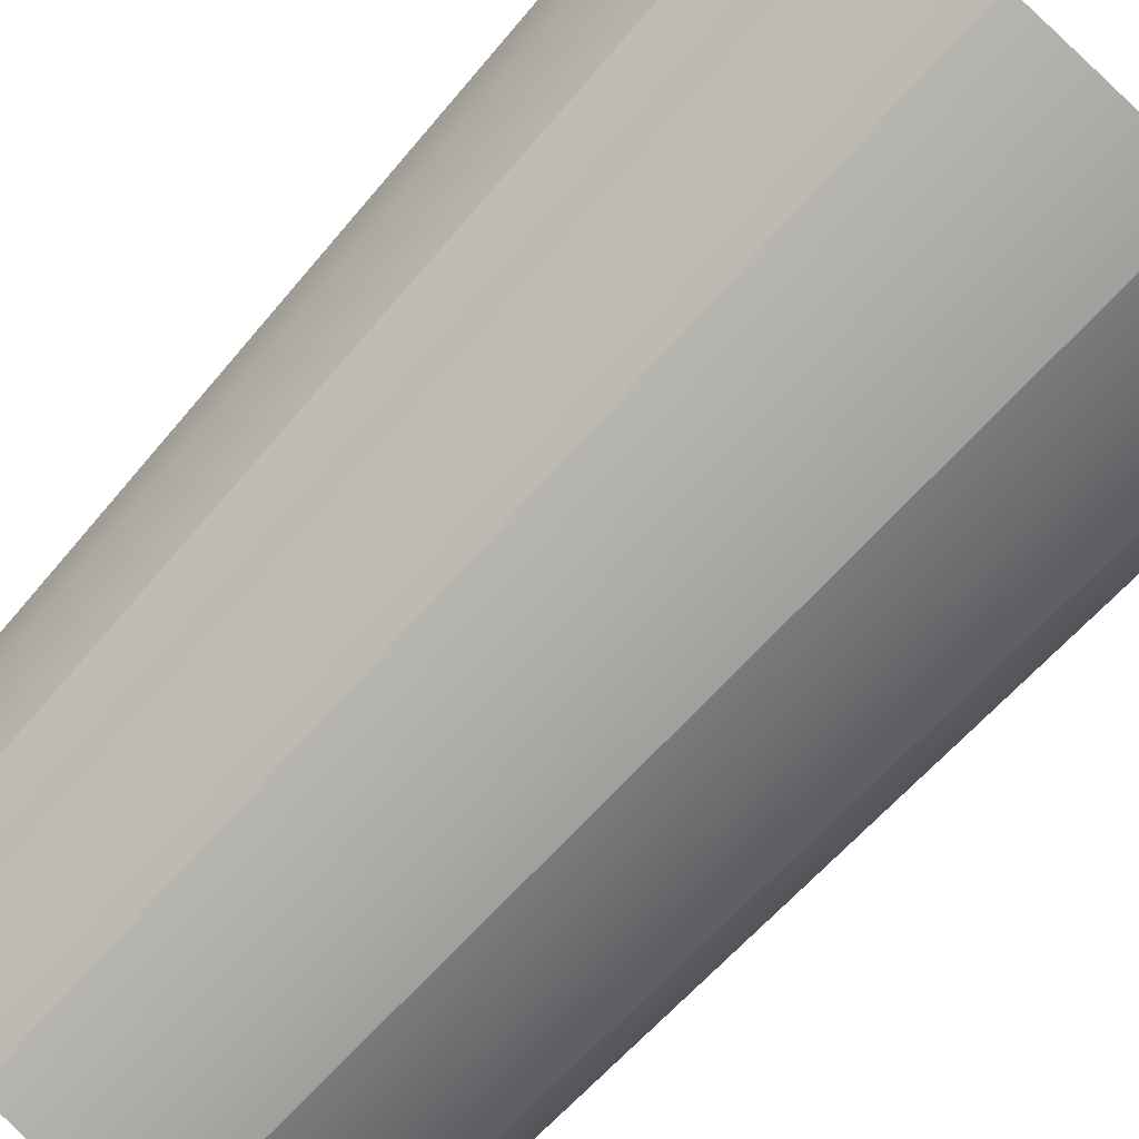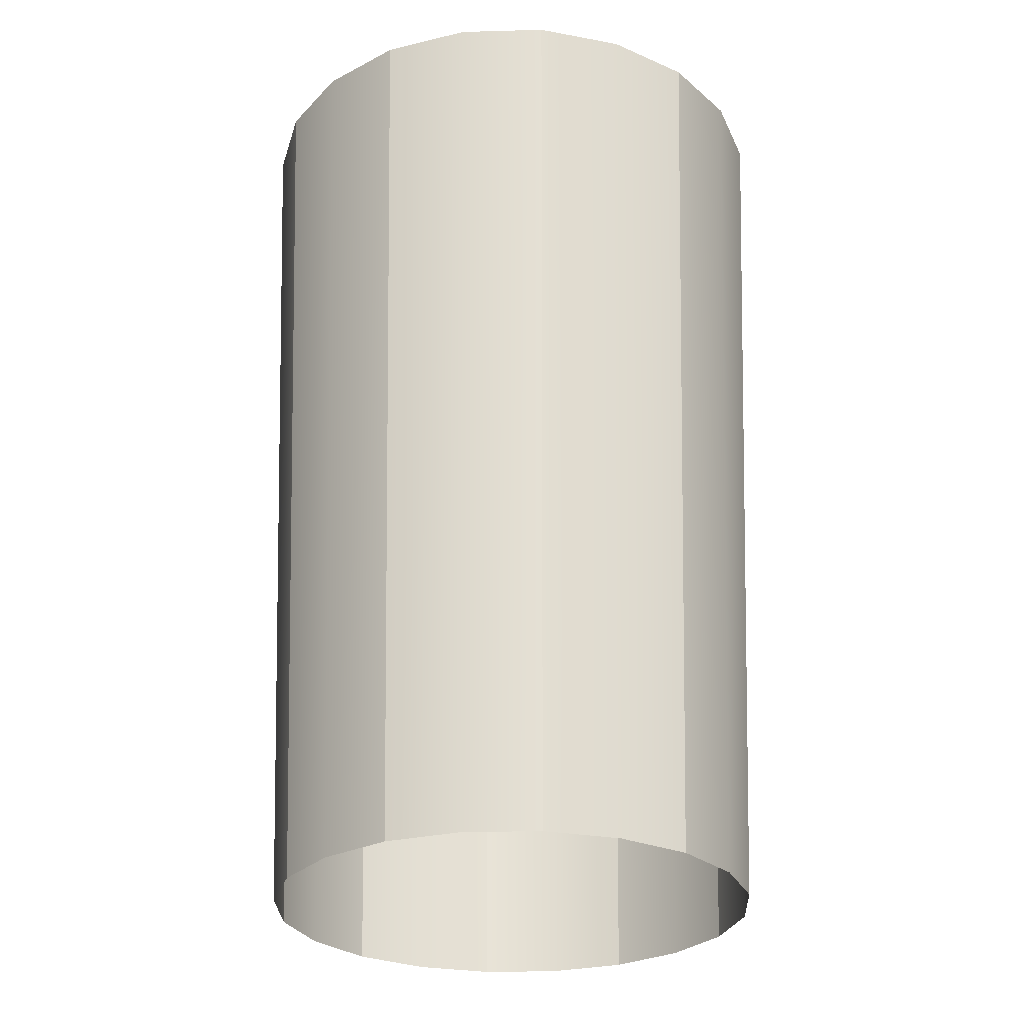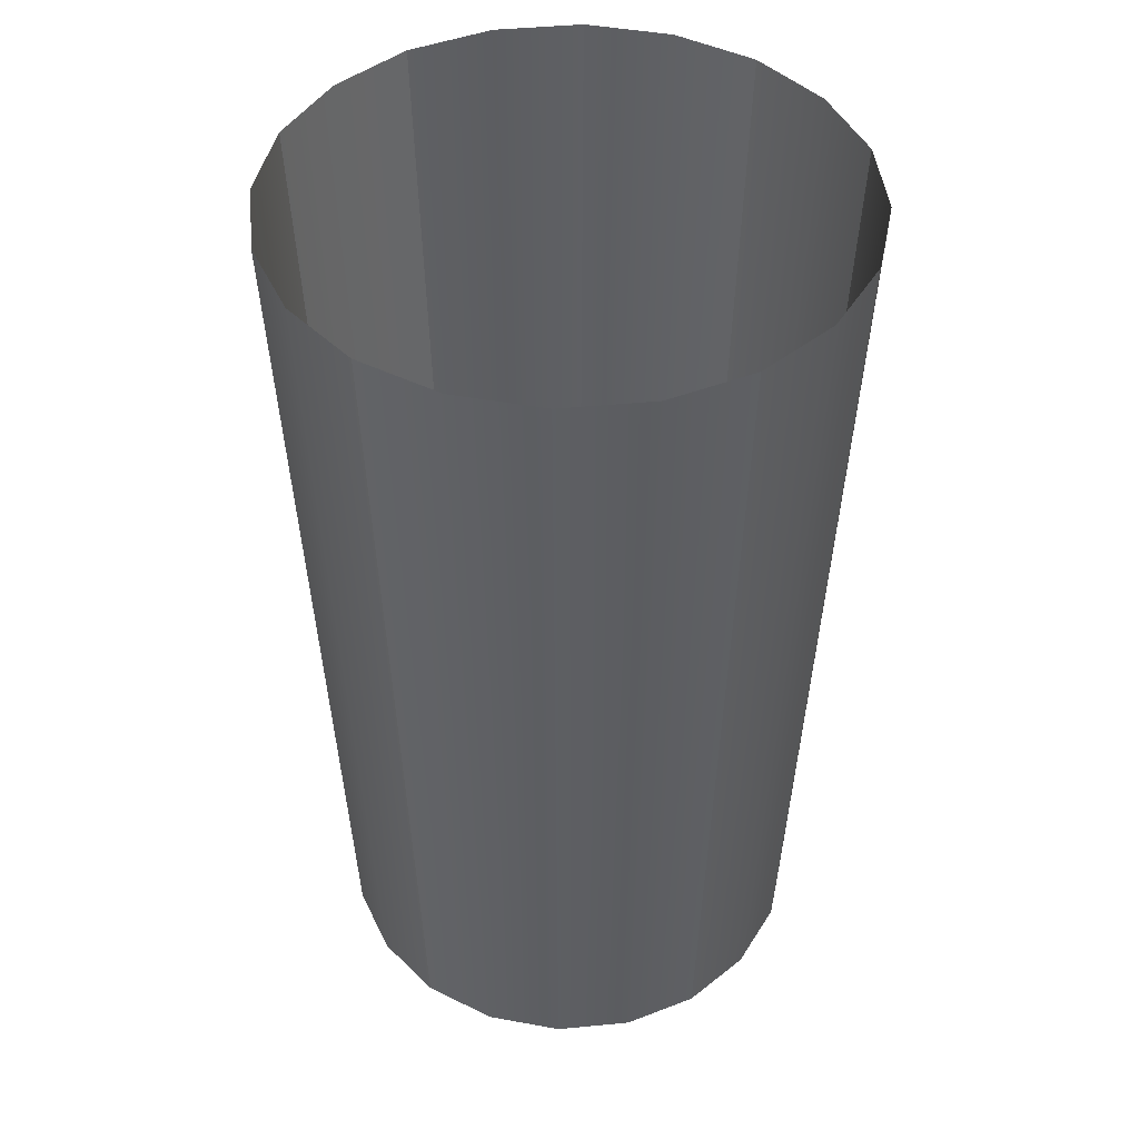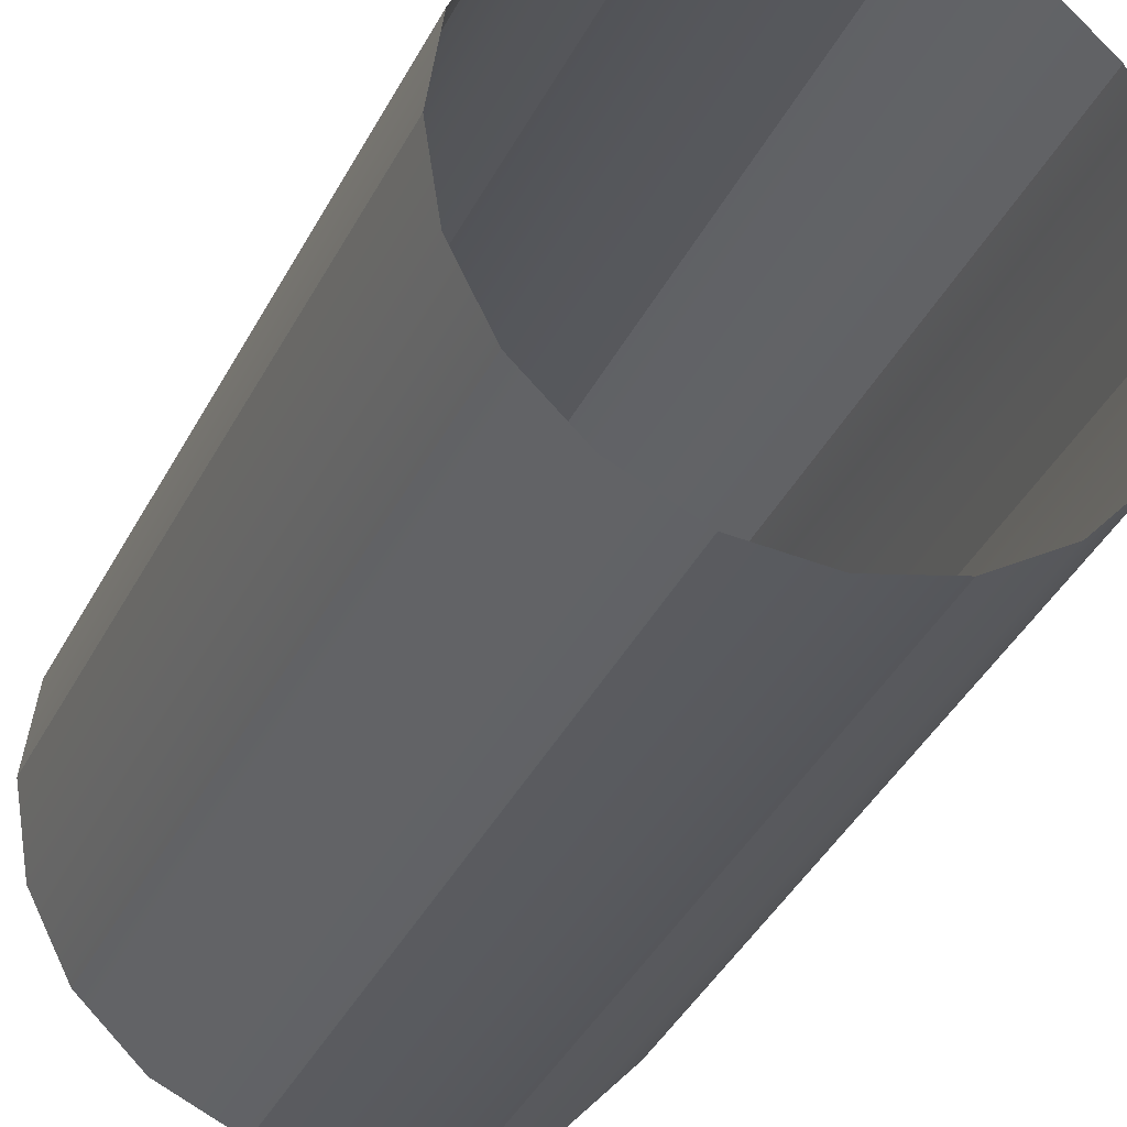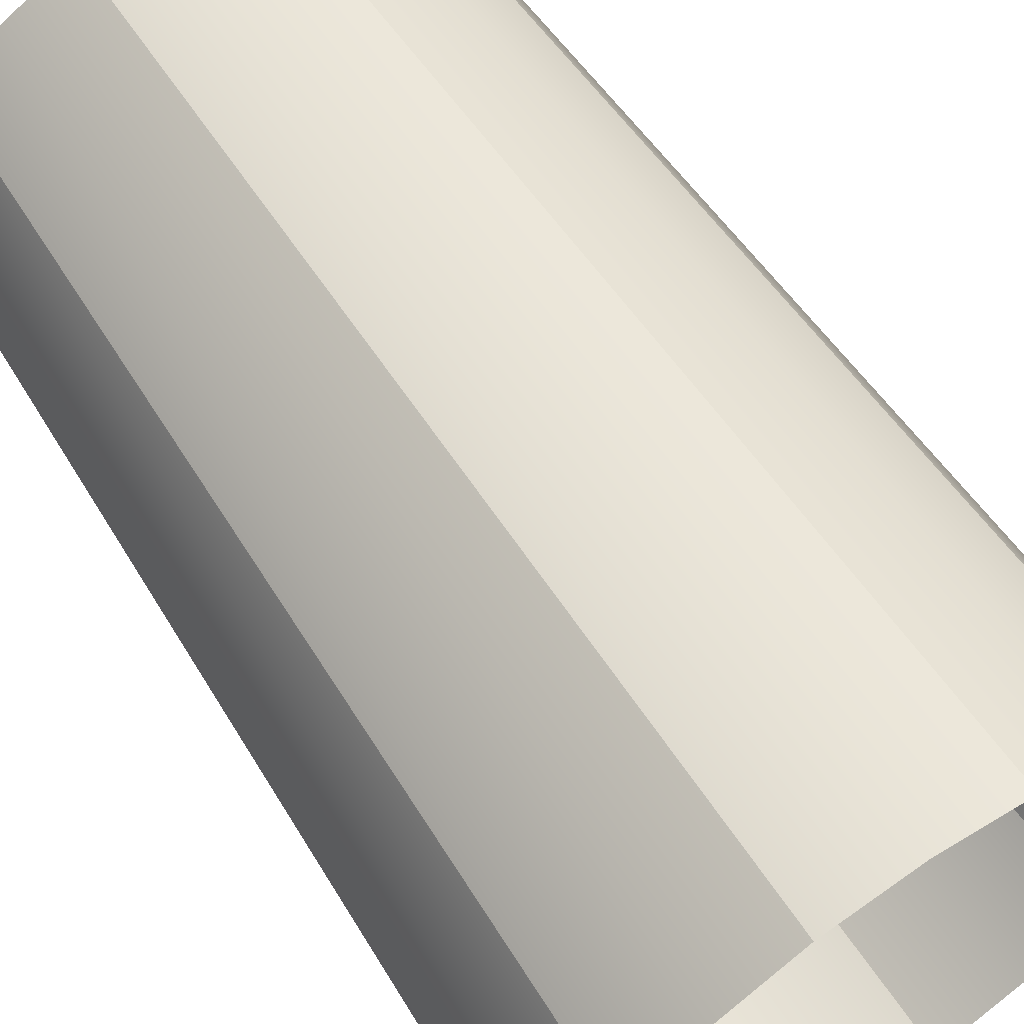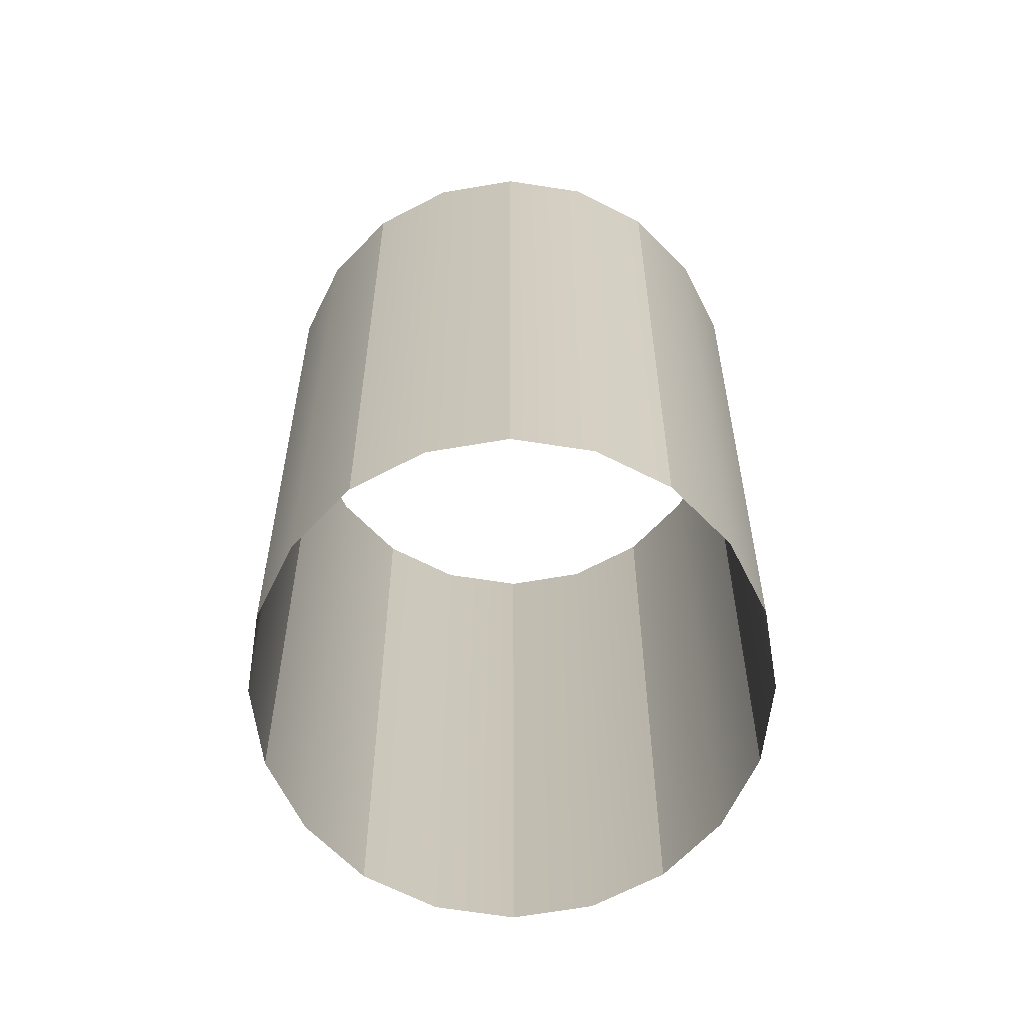
<metadata>
{"format":"obj","ext":"obj","renderer":"f3d","projection":"perspective","resolution":1024,"background":"white","views":[{"elev":-78.8,"azim":136.9,"up":"+Z"},{"elev":-27.7,"azim":-24.7,"up":"+Y"},{"elev":45.0,"azim":-159.2,"up":"+Y"},{"elev":-28.7,"azim":-19.4,"up":"+Z"},{"elev":62.9,"azim":146.2,"up":"+Z"},{"elev":-69.2,"azim":-17.6,"up":"+Y"}]}
</metadata>
<code>
g default
v 12.88 0 -9.357
v 4.919 0 -15.14
v -4.919 0 -15.14
v -12.88 0 -9.357
v -15.92 0 1e-06
v -12.88 0 9.357
v -4.919 0 15.14
v 4.919 0 15.14
v 12.88 0 9.357
v 15.92 0 0
v 14.86 60.11 -10.8
v 5.677 60.11 -17.47
v -5.677 60.11 -17.47
v -14.86 60.11 -10.8
v -18.37 60.11 -1e-06
v -14.86 60.11 10.8
v -5.677 60.11 17.47
v 5.677 60.11 17.47
v 14.86 60.11 10.8
v 18.37 60.11 -2e-06
v -1e-06 60.11 -18.36
v -6e-06 0 -15.91
v -10.79 60.11 -14.85
v -9.35 0 -12.87
v -17.46 60.11 -5.673
v -15.13 0 -4.916
v -17.46 60.11 5.673
v -15.13 0 4.916
v -10.79 60.11 14.85
v -9.35 0 12.87
v -1e-06 60.11 18.36
v 5e-06 0 15.91
v 10.79 60.11 14.85
v 9.35 0 12.87
v 17.46 60.11 5.673
v 15.13 0 4.916
v 17.46 60.11 -5.673
v 15.13 0 -4.916
v 10.79 60.11 -14.85
v 9.35 0 -12.87
g bigcone_bottomLess
f 40 2 12 39
f 22 3 13 21
f 24 4 14 23
f 26 5 15 25
f 28 6 16 27
f 30 7 17 29
f 32 8 18 31
f 34 9 19 33
f 36 10 20 35
f 38 1 11 37
f 2 22 21 12
f 3 24 23 13
f 4 26 25 14
f 5 28 27 15
f 6 30 29 16
f 7 32 31 17
f 8 34 33 18
f 9 36 35 19
f 10 38 37 20
f 1 40 39 11

</code>
